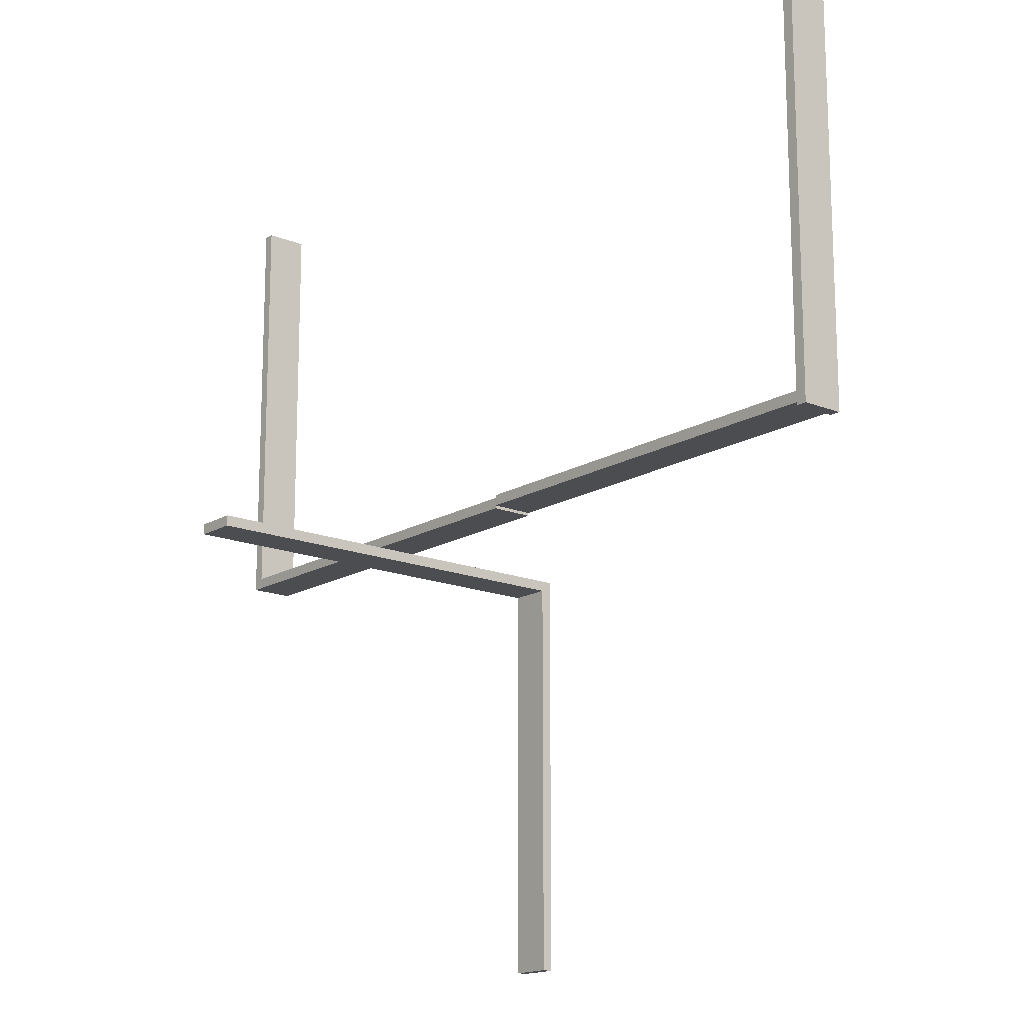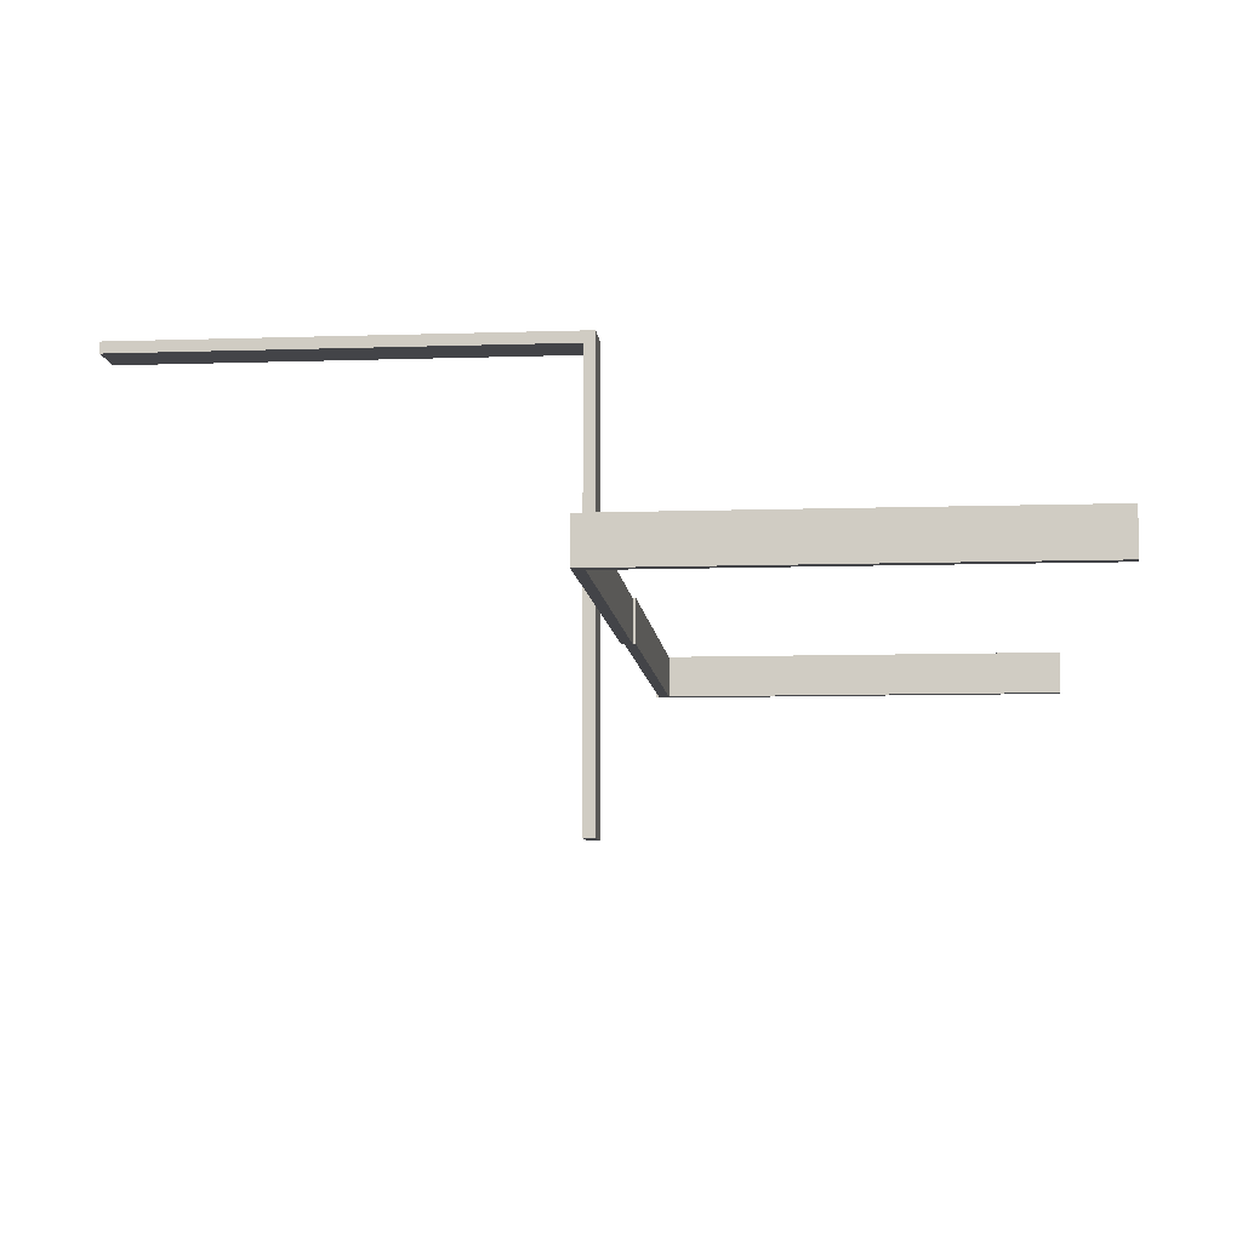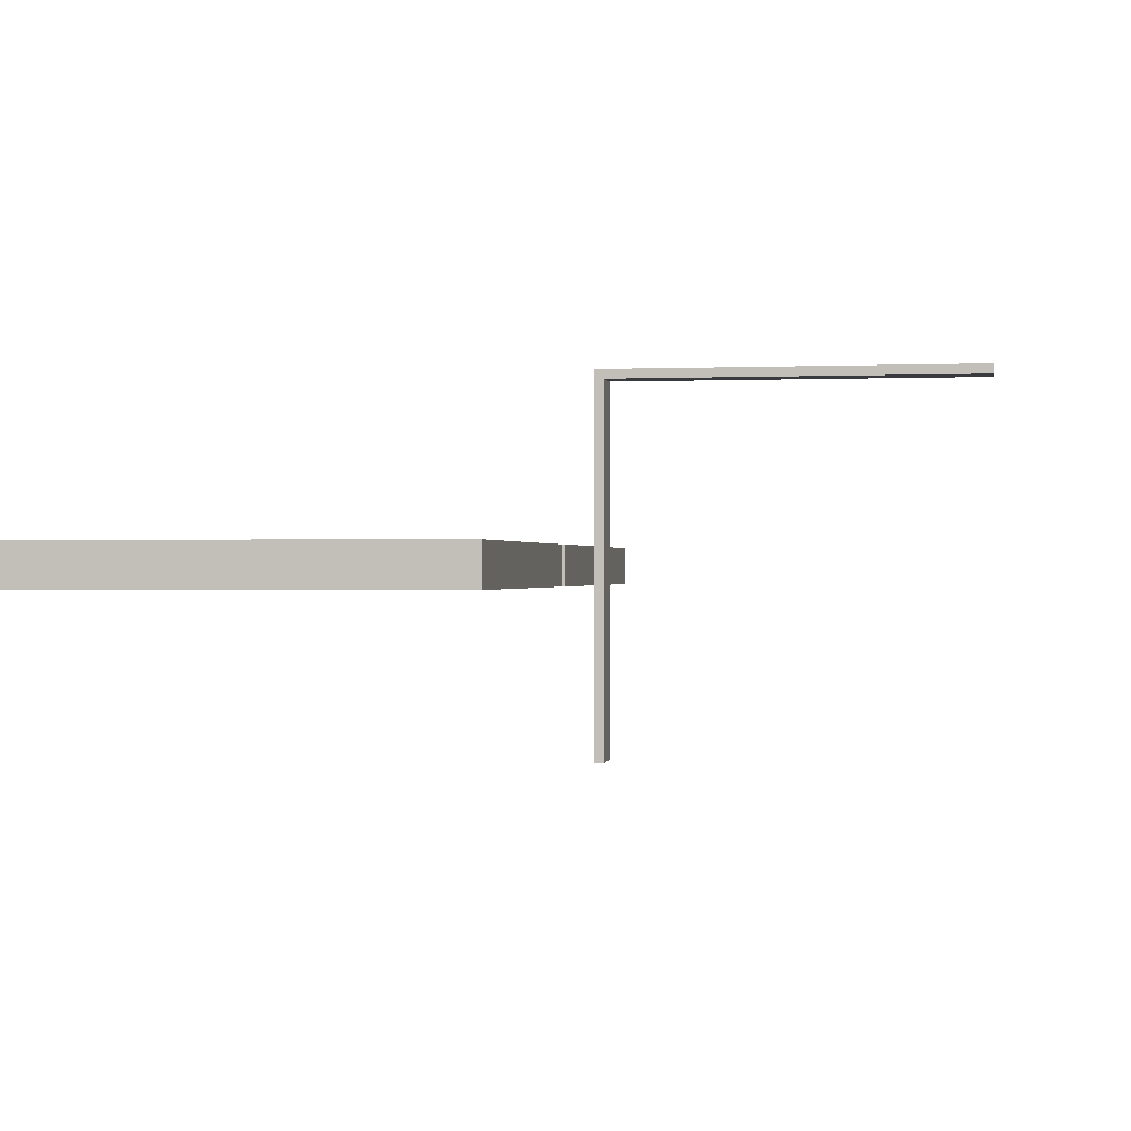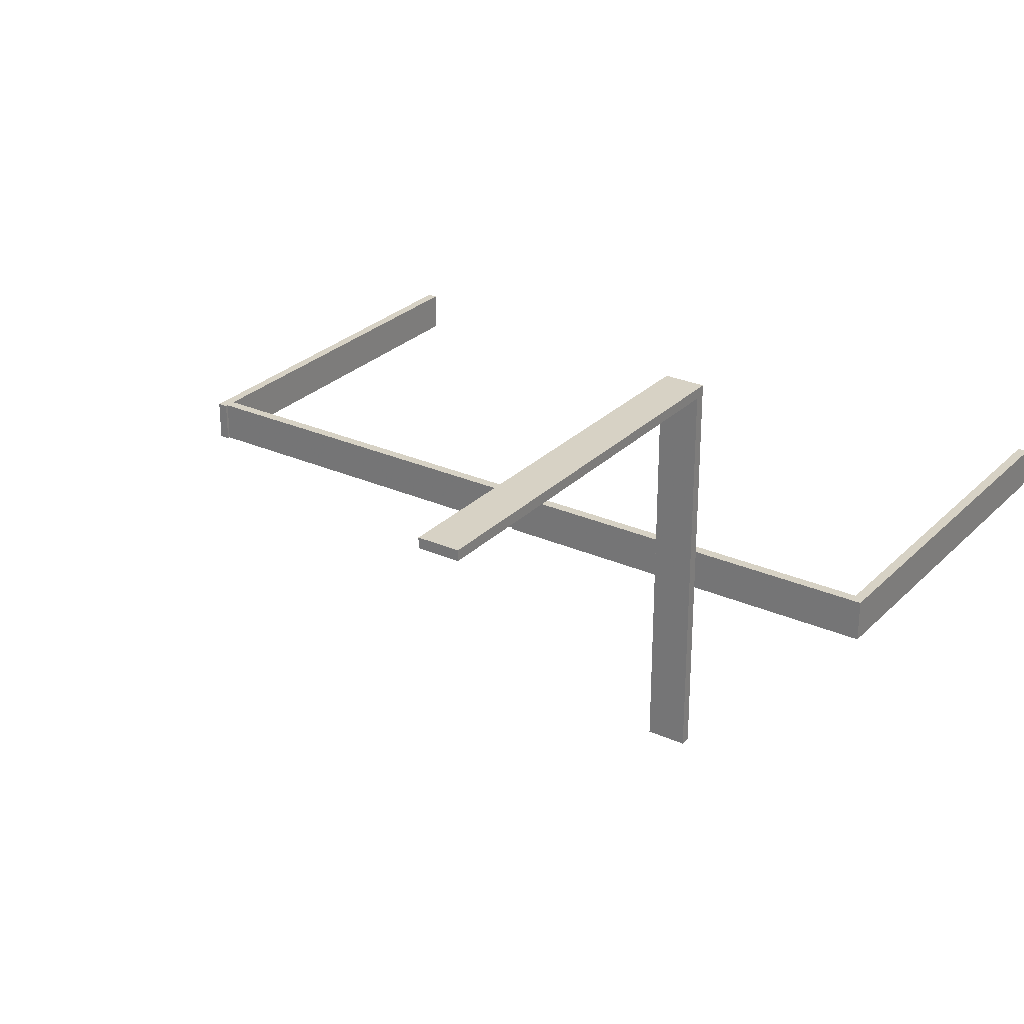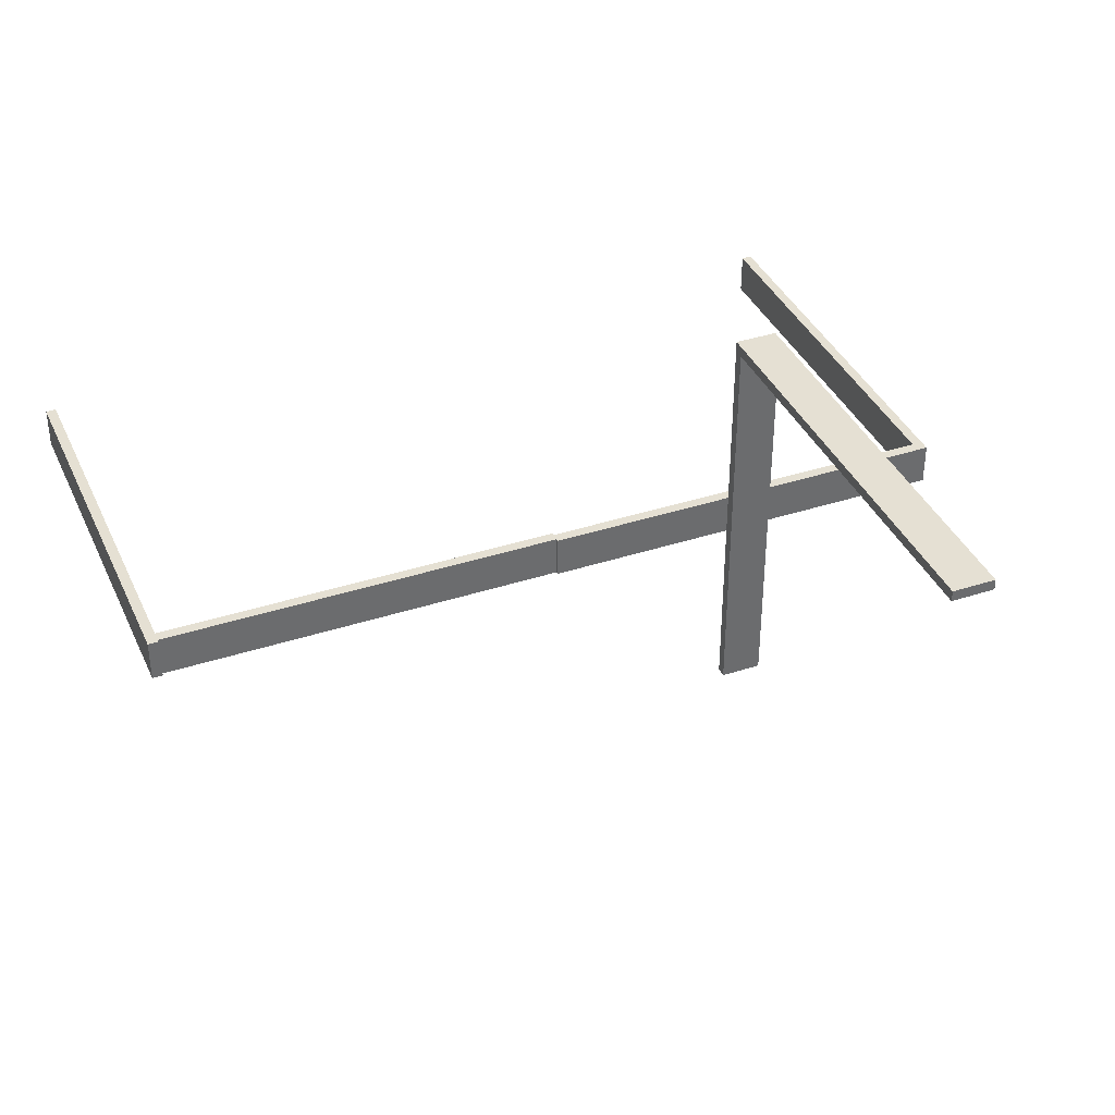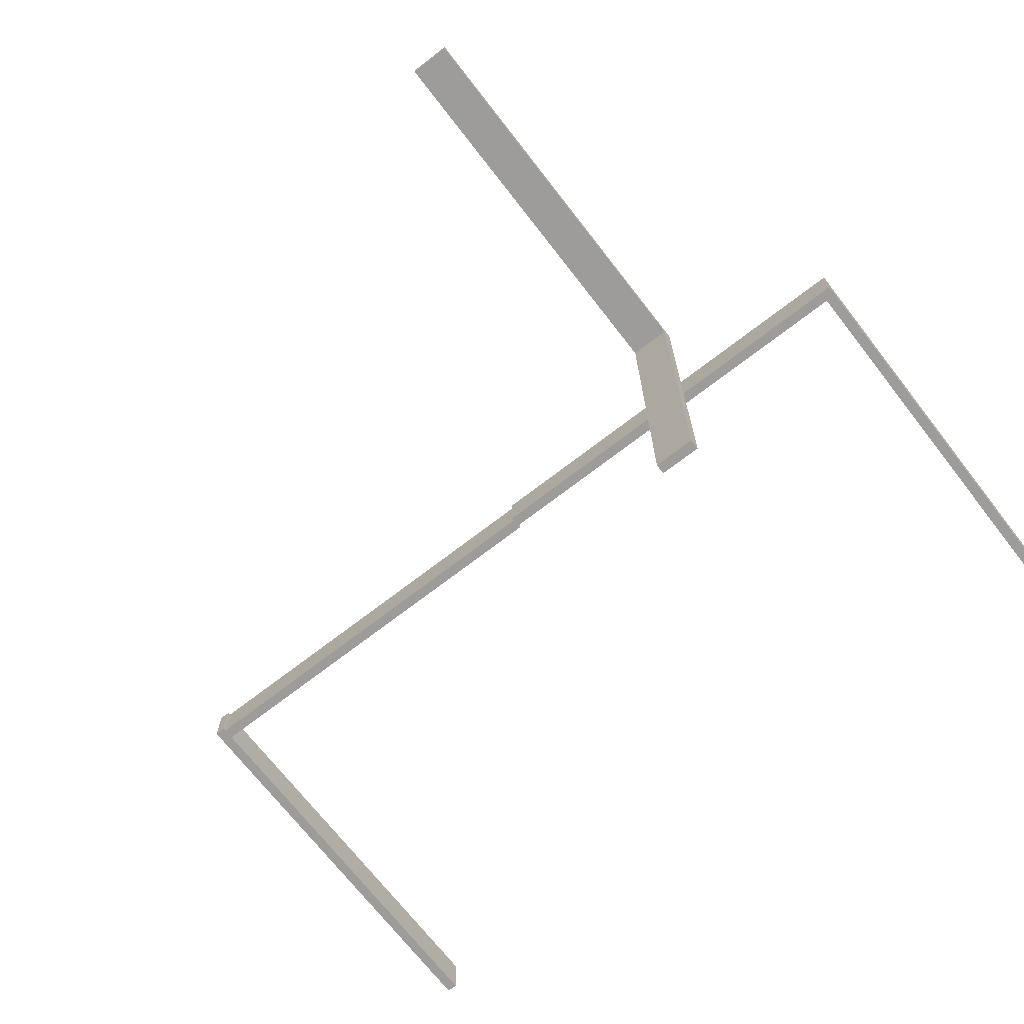
<metadata>
{"format":"obj","ext":"obj","renderer":"f3d","projection":"perspective","resolution":1024,"background":"white","views":[{"elev":-16.2,"azim":50.4,"up":"+Z"},{"elev":-8.3,"azim":-84.8,"up":"+Y"},{"elev":-0.1,"azim":99.4,"up":"+Y"},{"elev":27.4,"azim":-145.6,"up":"+Y"},{"elev":38.0,"azim":157.5,"up":"+Y"},{"elev":-70.3,"azim":-142.2,"up":"+Y"}]}
</metadata>
<code>
v 0 0.225 0
v 0 0.225 0.01589
v 0 0.225 0.003388
v 0 0.225 0.0125
v 0 0.275 0
v 0 0.275 0.01589
v 0 0.275 0.003388
v 0 0.275 0.0125
v -0.275 0 0
v -0.275 0 -0.0125
v -0.275 0.5 0
v -0.275 0.5 -0.0125
v -0.275 0.5 -0.5
v -0.275 0.4875 0
v -0.275 0.4875 -0.5
v -0.4875 0.225 0
v -0.4875 0.225 0.5
v -0.4875 0.275 0
v -0.4875 0.275 0.5
v -0.225 0 0
v -0.225 0 -0.0125
v -0.225 0.5 0
v -0.225 0.5 -0.0125
v -0.225 0.5 -0.5
v -0.225 0.4875 0
v -0.225 0.4875 -0.5
v -0.5 0.225 0
v -0.5 0.225 0.5
v -0.5 0.225 0.0125
v -0.5 0.275 0
v -0.5 0.275 0.5
v -0.5 0.275 0.0125
v 0.5 0.225 0
v 0.5 0.225 0.01589
v 0.5 0.225 0.003388
v 0.5 0.225 0.5
v 0.5 0.275 0
v 0.5 0.275 0.01589
v 0.5 0.275 0.003388
v 0.5 0.275 0.5
v 0.4875 0.225 0
v 0.4875 0.225 0.5
v 0.4875 0.275 0
v 0.4875 0.275 0.5
f 10 21 23
f 22 11 12
f 20 22 23
f 9 20 21
f 11 9 10
f 9 11 22
f 10 23 12
f 22 12 23
f 20 23 21
f 9 21 10
f 11 10 12
f 9 22 20
f 13 24 22
f 25 14 11
f 26 25 22
f 15 26 24
f 14 15 13
f 15 14 25
f 13 22 11
f 25 11 22
f 26 22 24
f 15 24 13
f 14 13 11
f 15 25 26
f 29 32 30
f 5 30 32
f 1 27 30
f 4 29 27
f 8 32 29
f 4 1 5
f 29 30 27
f 5 32 8
f 1 30 5
f 4 27 1
f 8 29 4
f 4 5 8
f 27 30 18
f 19 18 30
f 17 16 18
f 28 27 16
f 31 30 27
f 28 17 19
f 27 18 16
f 19 30 31
f 17 18 19
f 28 16 17
f 31 27 28
f 28 19 31
f 35 39 38
f 6 38 39
f 2 34 38
f 3 35 34
f 7 39 35
f 3 2 6
f 35 38 34
f 6 39 7
f 2 38 6
f 3 34 2
f 7 35 3
f 3 6 7
f 36 40 44
f 43 44 40
f 41 42 44
f 33 36 42
f 37 40 36
f 33 41 43
f 36 44 42
f 43 40 37
f 41 44 43
f 33 42 41
f 37 36 33
f 33 43 37

</code>
